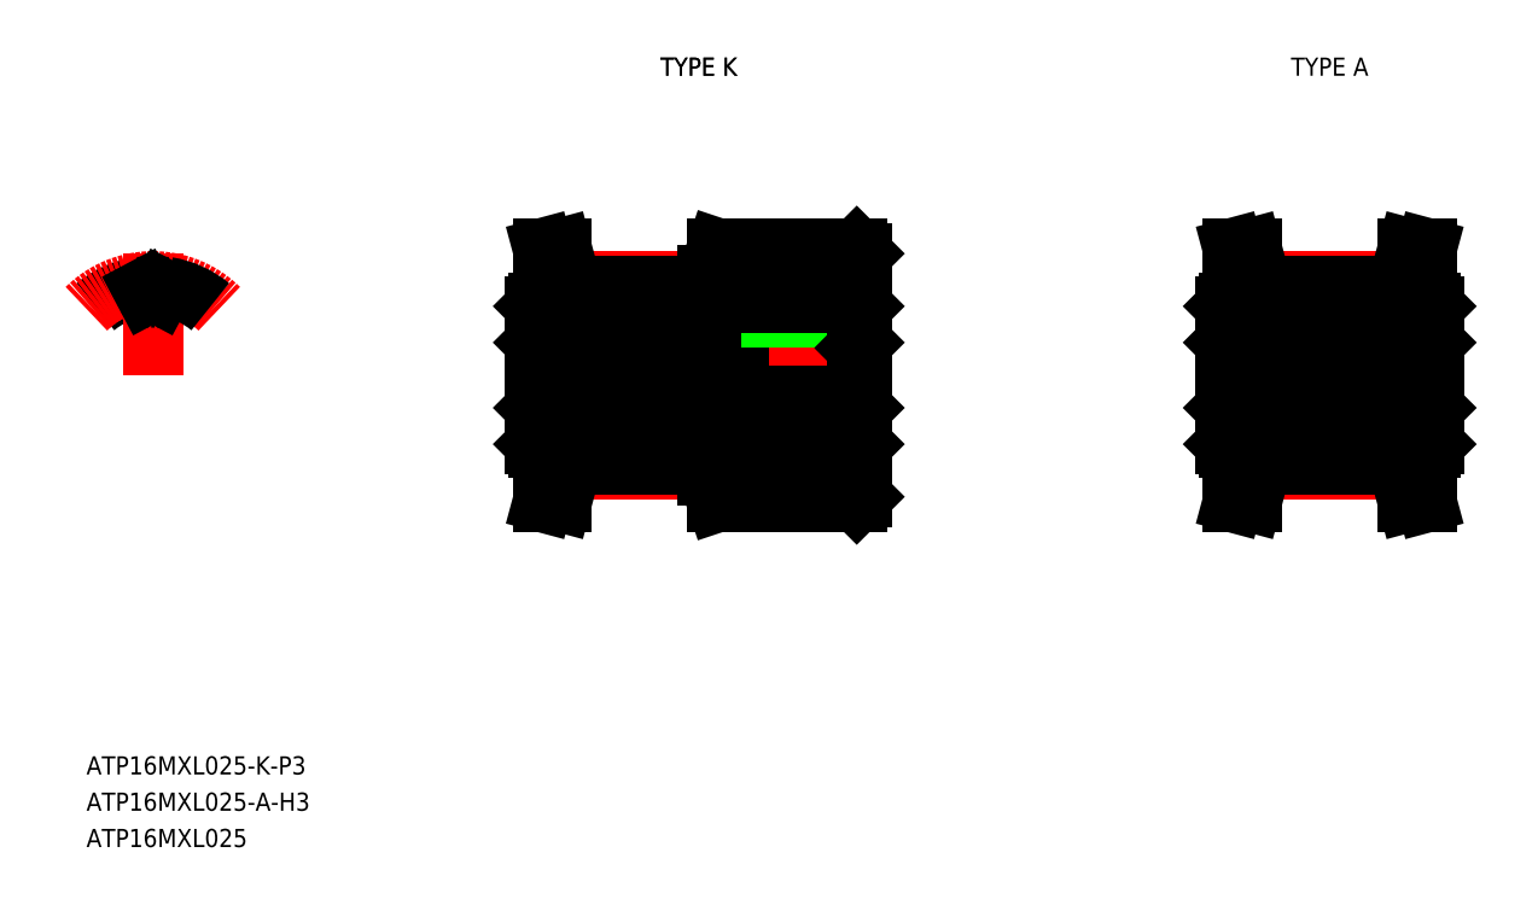
<metadata>
{"format":"dxf","ext":"dxf","renderer":"ezdxf+matplotlib","layout":"modelspace","background":"white","min_lineweight":24,"dpi":150}
</metadata>
<code>
0
SECTION
2
ENTITIES
0
LINE
8
CENTER
10
143.5
20
121.3
30
0
11
163.5
21
121.3
31
0
0
LINE
8
CENTER
10
146.5
20
126.4
30
0
11
154
21
126.4
31
0
0
LINE
8
CENTER
10
146.5
20
116.1
30
0
11
154
21
116.1
31
0
0
LINE
8
0
10
146.5
20
125.5
30
0
11
154
21
125.5
31
0
0
LINE
8
0
10
146.5
20
117
30
0
11
154
21
117
31
0
0
LINE
8
0
10
146.5
20
116.3
30
0
11
154
21
116.3
31
0
0
LINE
8
0
10
146.5
20
126.2
30
0
11
154
21
126.2
31
0
0
LINE
8
0
10
144.8
20
122.8
30
0
11
162.2
21
122.8
31
0
0
LINE
8
0
10
144.8
20
119.8
30
0
11
162.2
21
119.8
31
0
0
LINE
8
0
10
145.5
20
116.5
30
0
11
144.9
21
114.3
31
0
0
LINE
8
0
10
146.5
20
116.3
30
0
11
146
21
114.3
31
0
0
TEXT
8
0
10
119.8
20
99.26
30
0
40
1
1
ATP16MXL025-K-P3
7
MISUMI
0
LINE
8
0
10
144.9
20
114.3
30
0
11
146
21
114.3
31
0
0
LINE
8
0
10
145.5
20
126.1
30
0
11
144.9
21
128.3
31
0
0
LINE
8
0
10
146.5
20
126.2
30
0
11
146
21
128.3
31
0
0
LINE
8
0
10
144.8
20
122.8
30
0
11
144.8
21
119.8
31
0
0
LINE
8
0
10
144.5
20
125.1
30
0
11
144.5
21
117.5
31
0
0
LINE
8
0
10
144.7
20
117.3
30
0
11
146.5
21
117.3
31
0
0
LINE
8
0
10
144.5
20
117.5
30
0
11
144.7
21
117.3
31
0
0
LINE
8
0
10
144.5
20
119.5
30
0
11
144.8
21
119.8
31
0
0
LINE
8
0
10
145.5
20
116.5
30
0
11
145.5
21
117.3
31
0
0
LINE
8
0
10
146.5
20
117.3
30
0
11
146.5
21
116.3
31
0
0
LINE
8
0
10
144.7
20
125.3
30
0
11
146.5
21
125.3
31
0
0
LINE
8
0
10
144.5
20
123.1
30
0
11
144.8
21
122.8
31
0
0
LINE
8
0
10
144.5
20
123.2
30
0
11
144.5
21
123.2
31
0
0
LINE
8
0
10
144.5
20
121.3
30
0
11
144.5
21
121.3
31
0
0
LINE
8
0
10
144.7
20
125.3
30
0
11
144.5
21
125.1
31
0
0
LINE
8
0
10
145.5
20
126.1
30
0
11
145.5
21
125.3
31
0
0
LINE
8
0
10
146.5
20
126.2
30
0
11
146.5
21
125.3
31
0
0
LINE
8
0
10
144.9
20
128.3
30
0
11
146
21
128.3
31
0
0
LINE
8
0
10
154.5
20
114.3
30
0
11
154
21
115.8
31
0
0
LINE
8
0
10
162.5
20
128
30
0
11
162.5
21
114.6
31
0
0
LINE
8
0
10
154.5
20
114.3
30
0
11
162.2
21
114.3
31
0
0
LINE
8
0
10
162.5
20
114.6
30
0
11
162.2
21
114.3
31
0
0
LINE
8
CENTER
10
159
20
129.3
30
0
11
159
21
121.8
31
0
0
LINE
8
0
10
154
20
126.8
30
0
11
154
21
125.3
31
0
0
LINE
8
0
10
157.8
20
128.3
30
0
11
157.8
21
122.8
31
0
0
LINE
8
0
10
157.5
20
128.3
30
0
11
157.5
21
122.8
31
0
0
LINE
8
0
10
160.3
20
128.3
30
0
11
160.3
21
122.8
31
0
0
LINE
8
0
10
160.5
20
128.3
30
0
11
160.5
21
122.8
31
0
0
LINE
8
0
10
154
20
117.3
30
0
11
162.3
21
117.3
31
0
0
LINE
8
0
10
154
20
125.3
30
0
11
162.3
21
125.3
31
0
0
LINE
8
0
10
154
20
117.3
30
0
11
154
21
115.8
31
0
0
LINE
8
0
10
154
20
117.3
30
0
11
154
21
116.3
31
0
0
LINE
8
0
10
154
20
126.2
30
0
11
154
21
125.3
31
0
0
LINE
8
0
10
162.2
20
122.8
30
0
11
162.2
21
119.8
31
0
0
LINE
8
0
10
162.3
20
117.3
30
0
11
162.5
21
117.5
31
0
0
LINE
8
0
10
162.5
20
119.5
30
0
11
162.2
21
119.8
31
0
0
LINE
8
0
10
162.5
20
123.1
30
0
11
162.2
21
122.8
31
0
0
LINE
8
0
10
162.5
20
125.1
30
0
11
162.3
21
125.3
31
0
0
LINE
8
0
10
154.5
20
128.3
30
0
11
162.2
21
128.3
31
0
0
LINE
8
0
10
154
20
126.8
30
0
11
154.5
21
128.3
31
0
0
LINE
8
0
10
162.2
20
128.3
30
0
11
162.5
21
128
31
0
0
ARC
8
0
10
123.5
20
121.3
30
0
40
4.92
50
99.28
51
130
0
ARC
8
CENTER
10
123.5
20
121.3
30
0
40
5.175
50
45
51
135
0
LINE
8
CENTER
10
123.5
20
121.3
30
0
11
123.5
21
128
31
0
0
ARC
8
0
10
123.5
20
121.3
30
0
40
4.28
50
88.38
51
91.62
0
LINE
8
0
10
123.9
20
125.7
30
0
11
124
21
126
31
0
0
LINE
8
0
10
123.1
20
125.7
30
0
11
122.9
21
126
31
0
0
ARC
8
0
10
123.5
20
121.3
30
0
40
4.92
50
50
51
80.72
0
ARC
8
0
10
122.7
20
125.9
30
0
40
0.23
50
28
51
99.28
0
ARC
8
0
10
124.2
20
125.9
30
0
40
0.23
50
80.72
51
152
0
ARC
8
0
10
123.3
20
125.8
30
0
40
0.3
50
208
51
271.6
0
ARC
8
0
10
123.6
20
125.8
30
0
40
0.3
50
268.4
51
332
0
LINE
8
CENTER
10
181.5
20
121.3
30
0
11
195
21
121.3
31
0
0
LINE
8
CENTER
10
184.5
20
126.4
30
0
11
192
21
126.4
31
0
0
LINE
8
CENTER
10
184.5
20
116.1
30
0
11
192
21
116.1
31
0
0
LINE
8
0
10
184.5
20
125.5
30
0
11
192
21
125.5
31
0
0
LINE
8
0
10
184.5
20
117
30
0
11
192
21
117
31
0
0
LINE
8
0
10
184.5
20
116.3
30
0
11
192
21
116.3
31
0
0
LINE
8
0
10
184.5
20
126.2
30
0
11
192
21
126.2
31
0
0
LINE
8
0
10
182.8
20
122.8
30
0
11
193.7
21
122.8
31
0
0
LINE
8
0
10
182.8
20
119.8
30
0
11
193.7
21
119.8
31
0
0
LINE
8
0
10
183.5
20
116.5
30
0
11
182.9
21
114.3
31
0
0
LINE
8
0
10
184.5
20
116.3
30
0
11
184
21
114.3
31
0
0
LINE
8
0
10
182.9
20
114.3
30
0
11
184
21
114.3
31
0
0
LINE
8
0
10
183.5
20
126.1
30
0
11
182.9
21
128.3
31
0
0
LINE
8
0
10
184.5
20
126.2
30
0
11
184
21
128.3
31
0
0
LINE
8
0
10
182.8
20
122.8
30
0
11
182.8
21
119.8
31
0
0
LINE
8
0
10
182.5
20
125.1
30
0
11
182.5
21
117.5
31
0
0
LINE
8
0
10
182.7
20
117.3
30
0
11
184.5
21
117.3
31
0
0
LINE
8
0
10
182.5
20
117.5
30
0
11
182.7
21
117.3
31
0
0
LINE
8
0
10
182.5
20
119.5
30
0
11
182.8
21
119.8
31
0
0
LINE
8
0
10
183.5
20
116.5
30
0
11
183.5
21
117.3
31
0
0
LINE
8
0
10
184.5
20
117.3
30
0
11
184.5
21
116.3
31
0
0
LINE
8
0
10
182.7
20
125.3
30
0
11
184.5
21
125.3
31
0
0
LINE
8
0
10
182.5
20
123.1
30
0
11
182.8
21
122.8
31
0
0
LINE
8
0
10
182.5
20
123.2
30
0
11
182.5
21
123.2
31
0
0
LINE
8
0
10
182.5
20
121.3
30
0
11
182.5
21
121.3
31
0
0
LINE
8
0
10
182.7
20
125.3
30
0
11
182.5
21
125.1
31
0
0
LINE
8
0
10
183.5
20
126.1
30
0
11
183.5
21
125.3
31
0
0
LINE
8
0
10
184.5
20
126.2
30
0
11
184.5
21
125.3
31
0
0
LINE
8
0
10
182.9
20
128.3
30
0
11
184
21
128.3
31
0
0
LINE
8
0
10
193
20
116.5
30
0
11
193.6
21
114.3
31
0
0
LINE
8
0
10
192
20
116.3
30
0
11
192.6
21
114.3
31
0
0
LINE
8
0
10
193.6
20
114.3
30
0
11
192.6
21
114.3
31
0
0
LINE
8
0
10
193
20
126.1
30
0
11
193.6
21
128.3
31
0
0
LINE
8
0
10
192
20
126.2
30
0
11
192.6
21
128.3
31
0
0
LINE
8
0
10
193.7
20
122.8
30
0
11
193.7
21
119.8
31
0
0
LINE
8
0
10
194
20
125.1
30
0
11
194
21
117.5
31
0
0
LINE
8
0
10
193.8
20
117.3
30
0
11
192
21
117.3
31
0
0
LINE
8
0
10
194
20
117.5
30
0
11
193.8
21
117.3
31
0
0
LINE
8
0
10
194
20
119.5
30
0
11
193.7
21
119.8
31
0
0
LINE
8
0
10
193
20
116.5
30
0
11
193
21
117.3
31
0
0
LINE
8
0
10
192
20
117.3
30
0
11
192
21
116.3
31
0
0
LINE
8
0
10
193.8
20
125.3
30
0
11
192
21
125.3
31
0
0
LINE
8
0
10
194
20
123.1
30
0
11
193.7
21
122.8
31
0
0
LINE
8
0
10
194
20
123.2
30
0
11
194
21
123.2
31
0
0
LINE
8
0
10
194
20
121.3
30
0
11
194
21
121.3
31
0
0
LINE
8
0
10
193.8
20
125.3
30
0
11
194
21
125.1
31
0
0
LINE
8
0
10
193
20
126.1
30
0
11
193
21
125.3
31
0
0
LINE
8
0
10
192
20
126.2
30
0
11
192
21
125.3
31
0
0
LINE
8
0
10
193.6
20
128.3
30
0
11
192.6
21
128.3
31
0
0
TEXT
8
0
10
119.8
20
97.26
30
0
40
1
1
ATP16MXL025-A-H3
7
MISUMI
0
TEXT
8
0
10
119.8
20
95.26
30
0
40
1
1
ATP16MXL025
7
MISUMI
0
TEXT
8
0
10
150.7
20
137.8
30
0
40
1
1
TYPE K
7
MISUMI
72
     1
11
153.5
21
138.3
31
0
73
     2
0
TEXT
8
0
10
185.5
20
137.8
30
0
40
1
1
TYPE A
7
MISUMI
72
     1
11
188.3
21
138.3
31
0
73
     2
0
TEXT
8
0
10
150.7
20
137.8
30
0
40
1
1
TYPE K
7
MISUMI
72
     1
11
153.5
21
138.3
31
0
73
     2
0
ENDSEC
0
EOF

</code>
